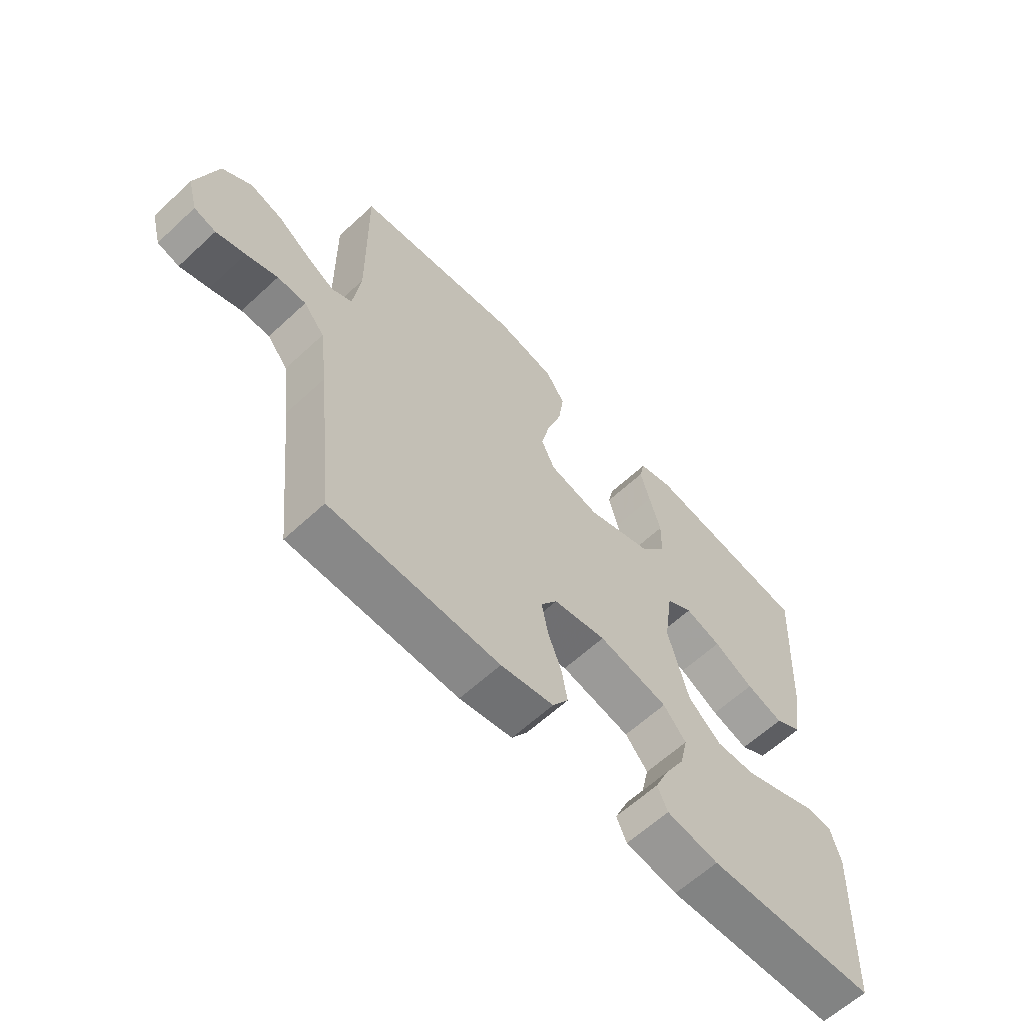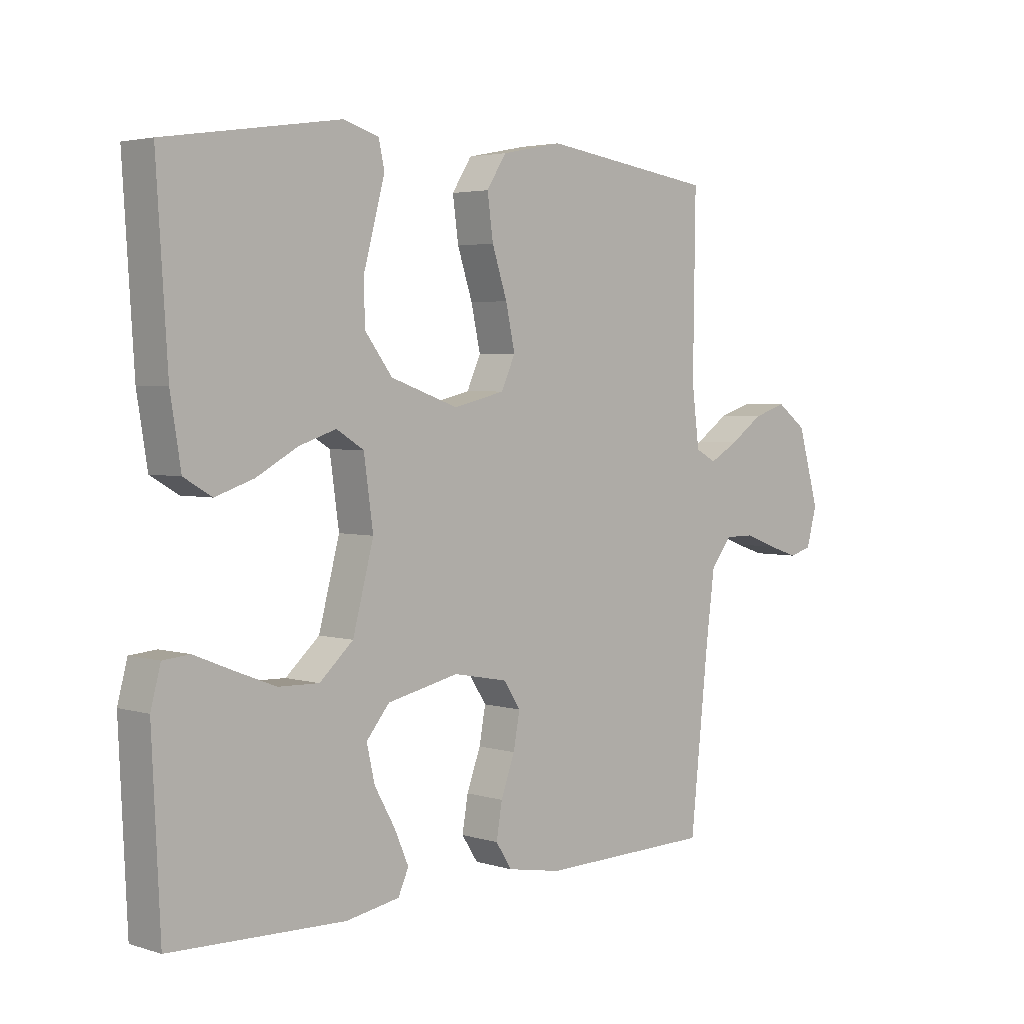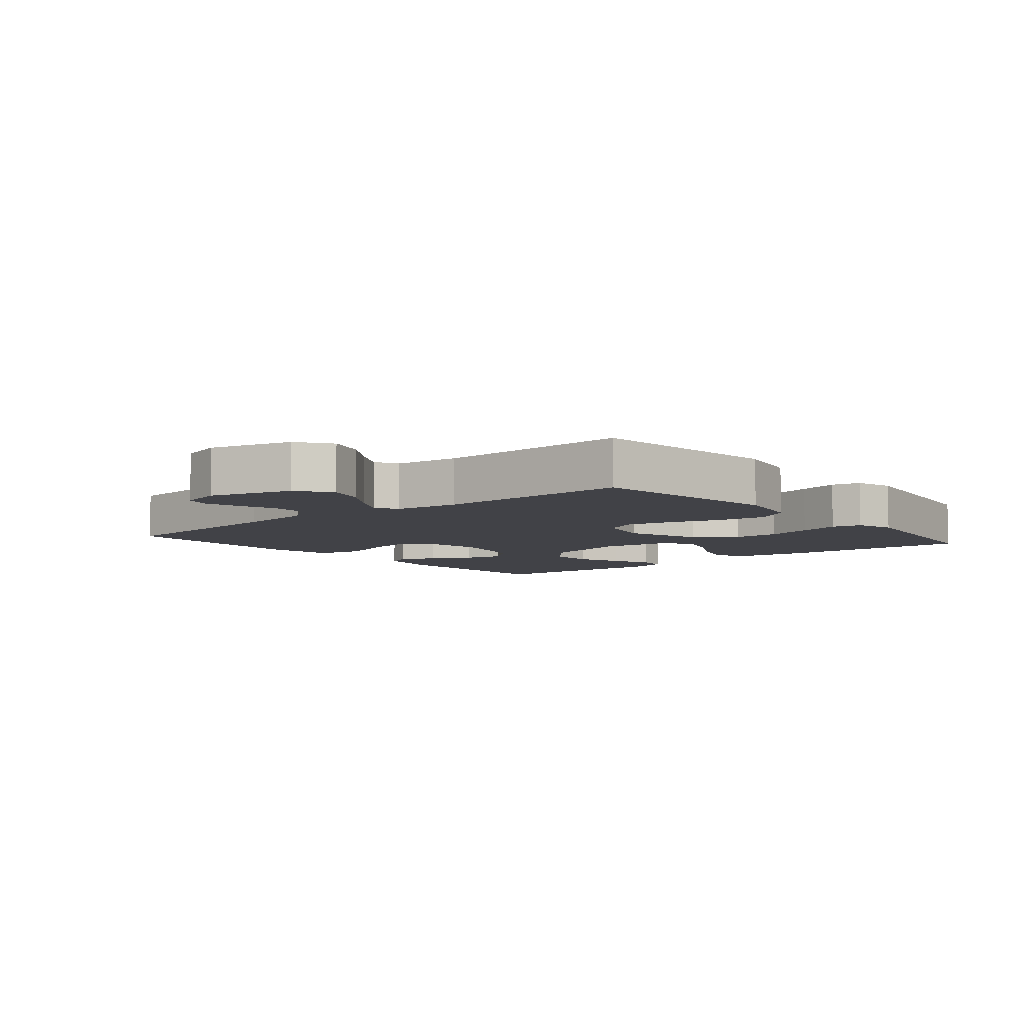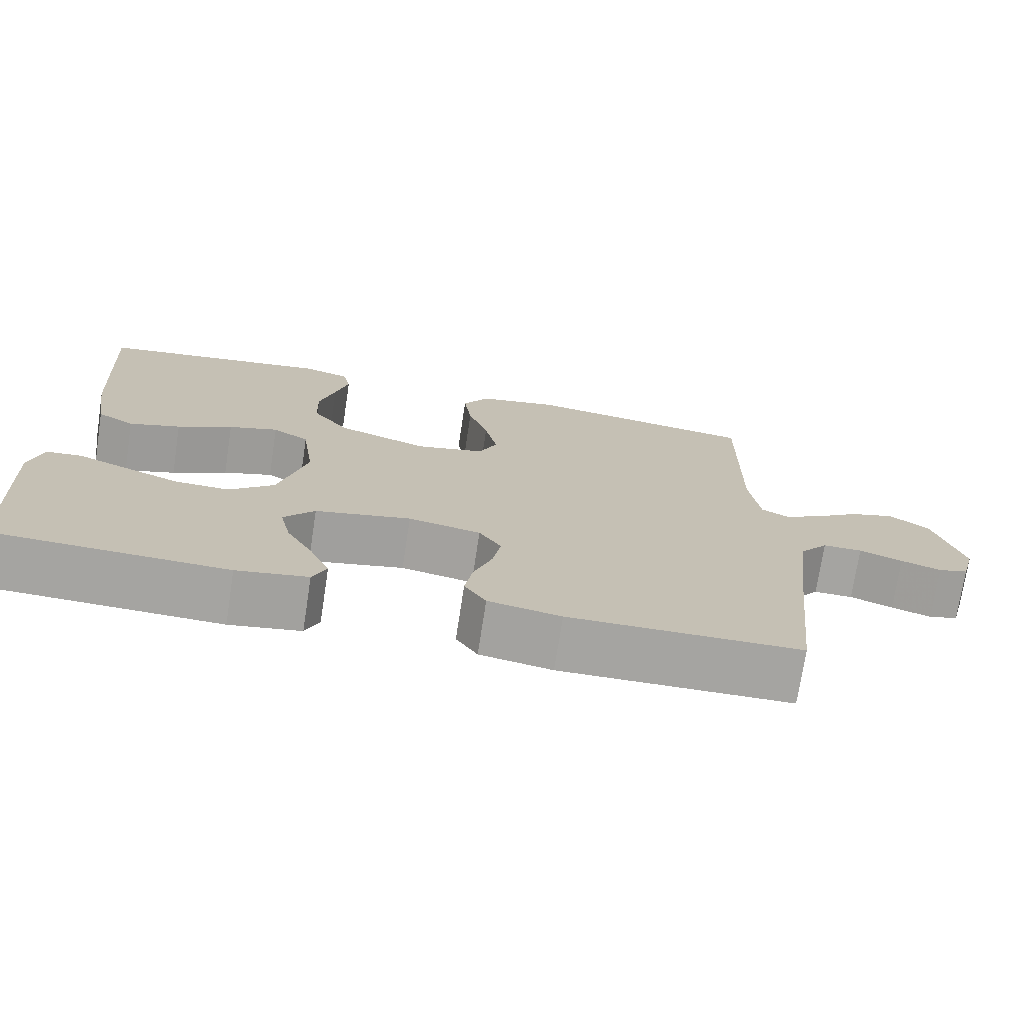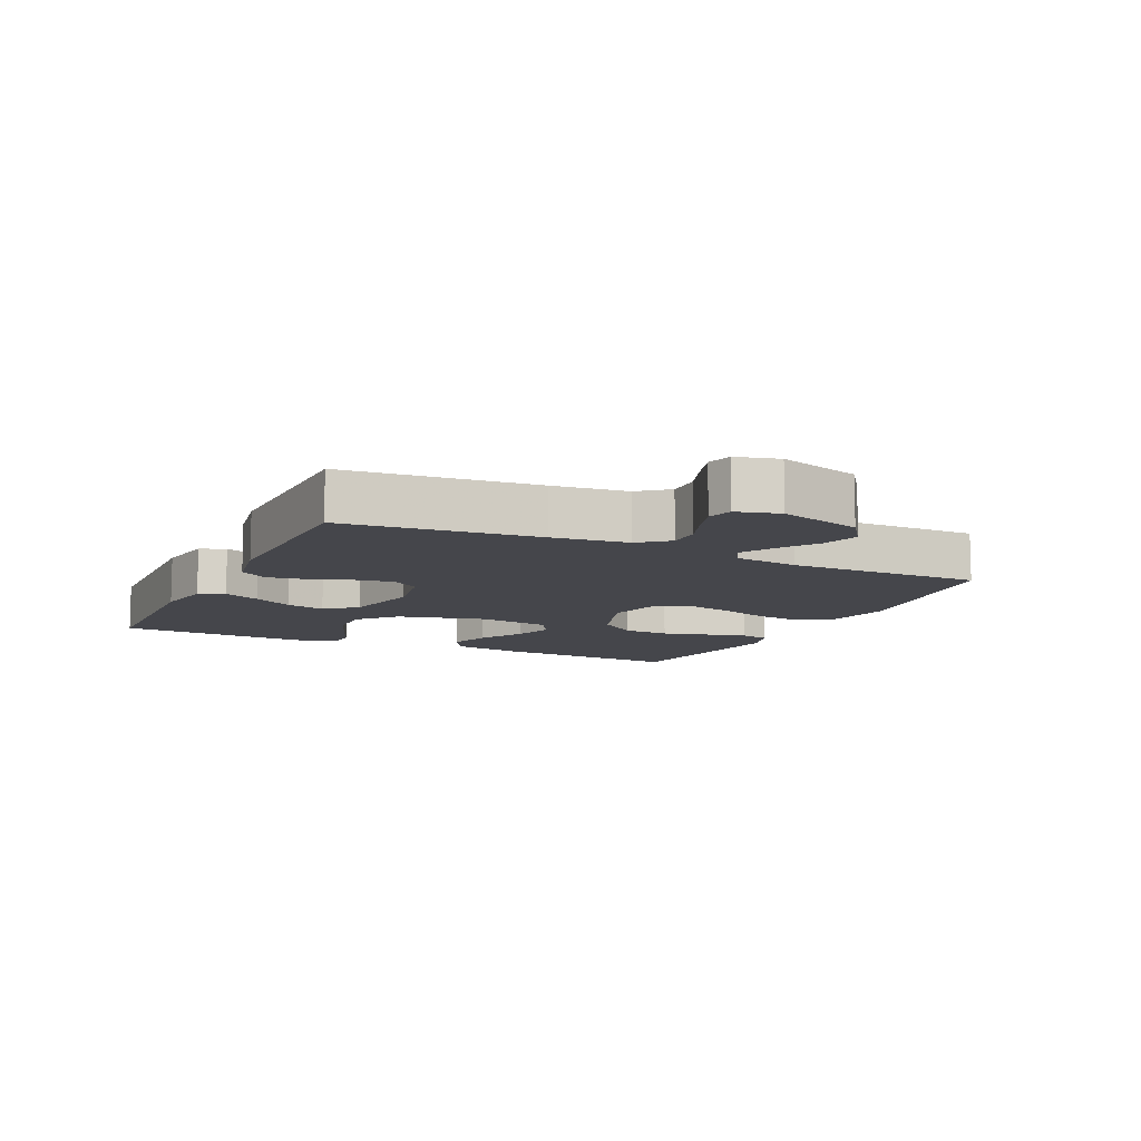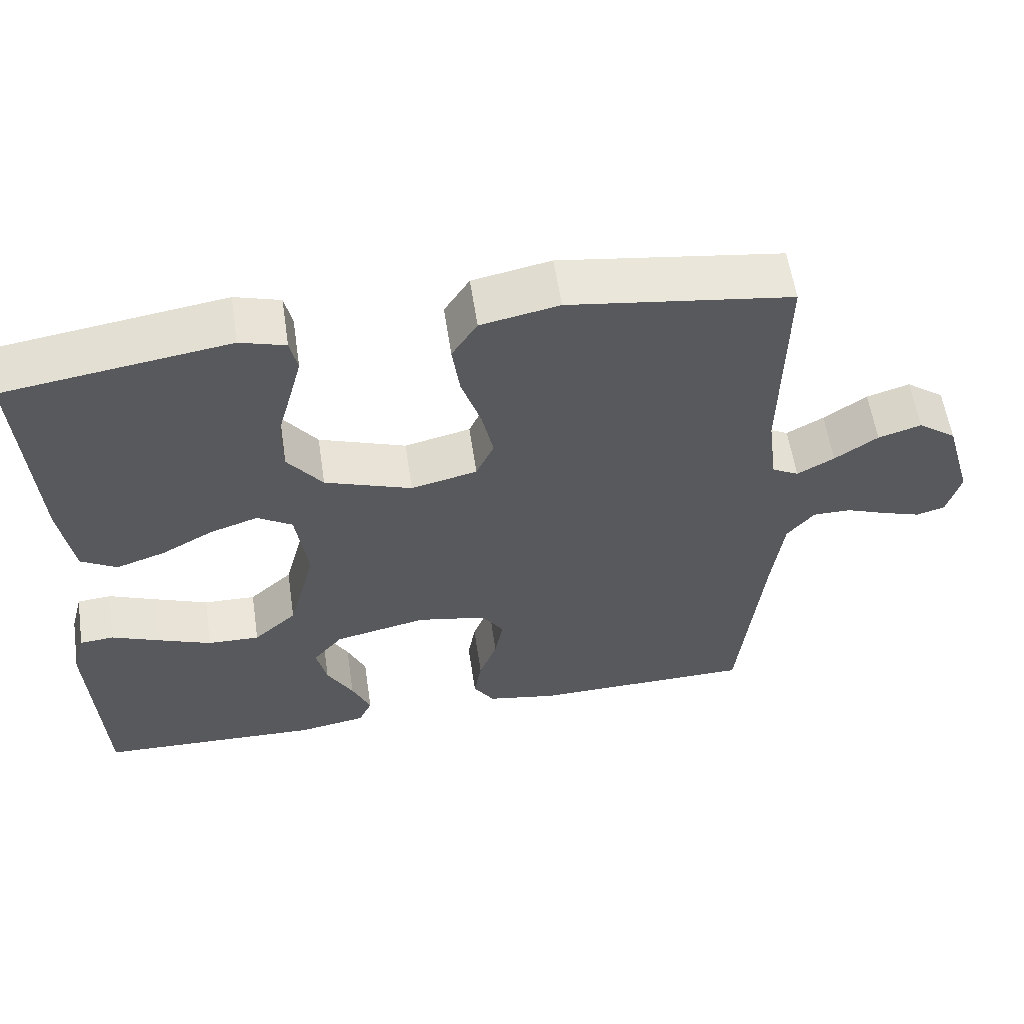
<metadata>
{"format":"obj","ext":"obj","renderer":"f3d","projection":"perspective","resolution":1024,"background":"white","views":[{"elev":-62.2,"azim":-46.8,"up":"+Z"},{"elev":3.5,"azim":135.3,"up":"+Z"},{"elev":-6.8,"azim":-50.1,"up":"+Y"},{"elev":-73.2,"azim":171.3,"up":"+Z"},{"elev":-10.1,"azim":-115.5,"up":"+Y"},{"elev":58.2,"azim":171.5,"up":"+Z"}]}
</metadata>
<code>
v -0.5 0.07 0.5
v -0.2 0.07 0.542
v -0.095 0.07 0.521
v -0.061 0.07 0.468
v -0.071 0.07 0.395
v -0.097 0.07 0.316
v -0.113 0.07 0.243
v -0.089 0.07 0.19
v 0 0.07 0.169
v 0.117 0.07 0.21
v 0.164 0.07 0.272
v 0.166 0.07 0.344
v 0.146 0.07 0.417
v 0.129 0.07 0.481
v 0.139 0.07 0.527
v 0.2 0.07 0.545
v 0.5 0.07 0.5
v 0.481 0.07 0.2
v 0.463 0.07 0.089
v 0.415 0.07 0.061
v 0.349 0.07 0.083
v 0.278 0.07 0.122
v 0.214 0.07 0.143
v 0.167 0.07 0.114
v 0.151 0.07 0
v 0.187 0.07 -0.136
v 0.245 0.07 -0.188
v 0.315 0.07 -0.186
v 0.387 0.07 -0.158
v 0.451 0.07 -0.132
v 0.497 0.07 -0.136
v 0.514 0.07 -0.2
v 0.5 0.07 -0.5
v 0.2 0.07 -0.51
v 0.108 0.07 -0.494
v 0.09 0.07 -0.454
v 0.115 0.07 -0.397
v 0.15 0.07 -0.335
v 0.164 0.07 -0.274
v 0.124 0.07 -0.226
v 0 0.07 -0.199
v -0.094 0.07 -0.217
v -0.123 0.07 -0.261
v -0.112 0.07 -0.321
v -0.088 0.07 -0.386
v -0.078 0.07 -0.445
v -0.106 0.07 -0.488
v -0.2 0.07 -0.505
v -0.5 0.07 -0.5
v -0.532 0.07 -0.2
v -0.547 0.07 -0.084
v -0.584 0.07 -0.039
v -0.635 0.07 -0.039
v -0.691 0.07 -0.06
v -0.743 0.07 -0.077
v -0.782 0.07 -0.066
v -0.8 0.07 0
v -0.763 0.07 0.128
v -0.711 0.07 0.166
v -0.653 0.07 0.148
v -0.595 0.07 0.108
v -0.545 0.07 0.08
v -0.509 0.07 0.099
v -0.496 0.07 0.2
v -0.5 0 0.5
v -0.2 0 0.542
v -0.095 0 0.521
v -0.061 0 0.468
v -0.071 0 0.395
v -0.097 0 0.316
v -0.113 0 0.243
v -0.089 0 0.19
v 0 0 0.169
v 0.117 0 0.21
v 0.164 0 0.272
v 0.166 0 0.344
v 0.146 0 0.417
v 0.129 0 0.481
v 0.139 0 0.527
v 0.2 0 0.545
v 0.5 0 0.5
v 0.481 0 0.2
v 0.463 0 0.089
v 0.415 0 0.061
v 0.349 0 0.083
v 0.278 0 0.122
v 0.214 0 0.143
v 0.167 0 0.114
v 0.151 0 0
v 0.187 0 -0.136
v 0.245 0 -0.188
v 0.315 0 -0.186
v 0.387 0 -0.158
v 0.451 0 -0.132
v 0.497 0 -0.136
v 0.514 0 -0.2
v 0.5 0 -0.5
v 0.2 0 -0.51
v 0.108 0 -0.494
v 0.09 0 -0.454
v 0.115 0 -0.397
v 0.15 0 -0.335
v 0.164 0 -0.274
v 0.124 0 -0.226
v 0 0 -0.199
v -0.094 0 -0.217
v -0.123 0 -0.261
v -0.112 0 -0.321
v -0.088 0 -0.386
v -0.078 0 -0.445
v -0.106 0 -0.488
v -0.2 0 -0.505
v -0.5 0 -0.5
v -0.532 0 -0.2
v -0.547 0 -0.084
v -0.584 0 -0.039
v -0.635 0 -0.039
v -0.691 0 -0.06
v -0.743 0 -0.077
v -0.782 0 -0.066
v -0.8 0 0
v -0.763 0 0.128
v -0.711 0 0.166
v -0.653 0 0.148
v -0.595 0 0.108
v -0.545 0 0.08
v -0.509 0 0.099
v -0.496 0 0.2
f 58 59 60 61
f 58 61 62
f 57 58 62
f 56 57 62
f 53 54 55 56
f 53 56 62 63
f 47 48 49 50
f 47 50 51
f 44 45 46 47
f 43 44 47 51
f 42 43 51 52
f 35 36 37 38
f 33 34 35 38
f 33 38 39
f 32 33 39 40
f 29 30 31 32
f 28 29 32
f 27 28 32 40
f 19 20 21 22
f 19 22 23
f 18 19 23
f 17 18 23
f 16 17 23 24
f 12 13 14 15
f 12 15 16
f 11 12 16 24
f 3 4 5 6
f 3 6 7
f 64 1 2 3
f 63 64 3 7
f 52 53 63 7
f 41 42 52 7
f 26 27 40 41
f 25 26 41
f 10 11 24 25
f 9 10 25 41
f 8 9 41
f 7 8 41
f 125 124 123 122
f 126 125 122
f 126 122 121
f 126 121 120
f 120 119 118 117
f 127 126 120 117
f 114 113 112 111
f 115 114 111
f 111 110 109 108
f 115 111 108 107
f 116 115 107 106
f 102 101 100 99
f 102 99 98 97
f 103 102 97
f 104 103 97 96
f 96 95 94 93
f 96 93 92
f 104 96 92 91
f 86 85 84 83
f 87 86 83
f 87 83 82
f 87 82 81
f 88 87 81 80
f 79 78 77 76
f 80 79 76
f 88 80 76 75
f 70 69 68 67
f 71 70 67
f 67 66 65 128
f 71 67 128 127
f 71 127 117 116
f 71 116 106 105
f 105 104 91 90
f 105 90 89
f 89 88 75 74
f 105 89 74 73
f 105 73 72
f 105 72 71
f 1 65 66 2
f 2 66 67 3
f 3 67 68 4
f 4 68 69 5
f 5 69 70 6
f 6 70 71 7
f 7 71 72 8
f 8 72 73 9
f 9 73 74 10
f 10 74 75 11
f 11 75 76 12
f 12 76 77 13
f 13 77 78 14
f 14 78 79 15
f 15 79 80 16
f 16 80 81 17
f 17 81 82 18
f 18 82 83 19
f 19 83 84 20
f 20 84 85 21
f 21 85 86 22
f 22 86 87 23
f 23 87 88 24
f 24 88 89 25
f 25 89 90 26
f 26 90 91 27
f 27 91 92 28
f 28 92 93 29
f 29 93 94 30
f 30 94 95 31
f 31 95 96 32
f 32 96 97 33
f 33 97 98 34
f 34 98 99 35
f 35 99 100 36
f 36 100 101 37
f 37 101 102 38
f 38 102 103 39
f 39 103 104 40
f 40 104 105 41
f 41 105 106 42
f 42 106 107 43
f 43 107 108 44
f 44 108 109 45
f 45 109 110 46
f 46 110 111 47
f 47 111 112 48
f 48 112 113 49
f 49 113 114 50
f 50 114 115 51
f 51 115 116 52
f 52 116 117 53
f 53 117 118 54
f 54 118 119 55
f 55 119 120 56
f 56 120 121 57
f 57 121 122 58
f 58 122 123 59
f 59 123 124 60
f 60 124 125 61
f 61 125 126 62
f 62 126 127 63
f 63 127 128 64
f 64 128 65 1

</code>
